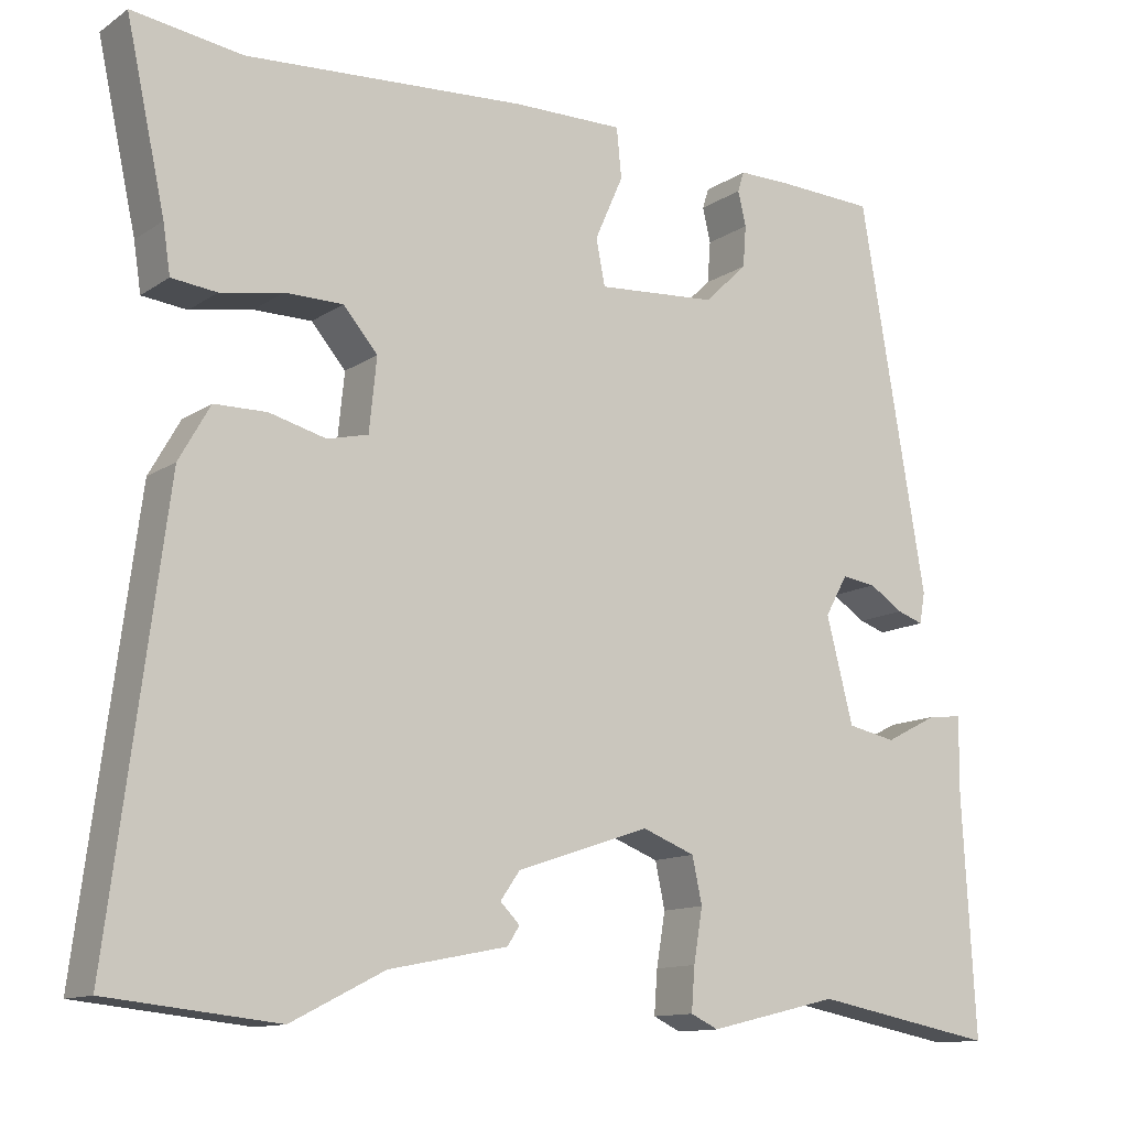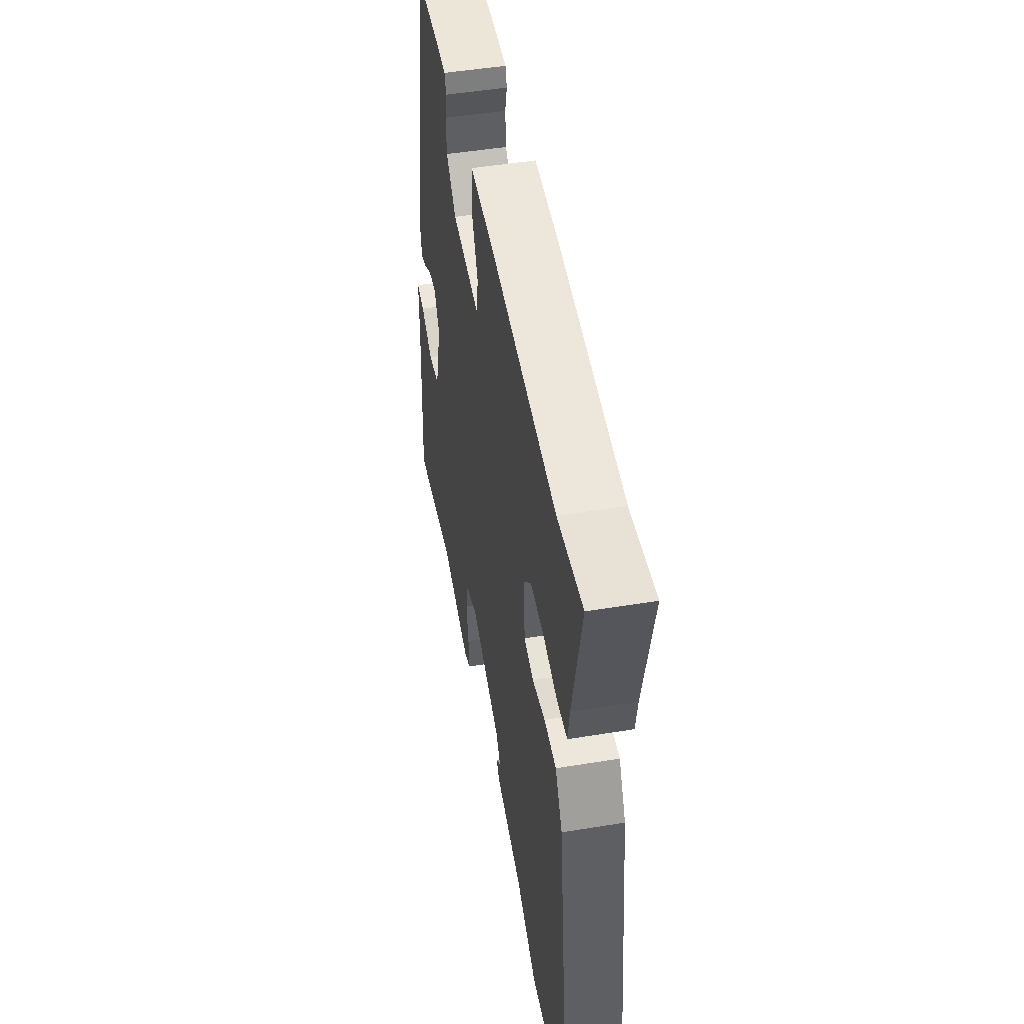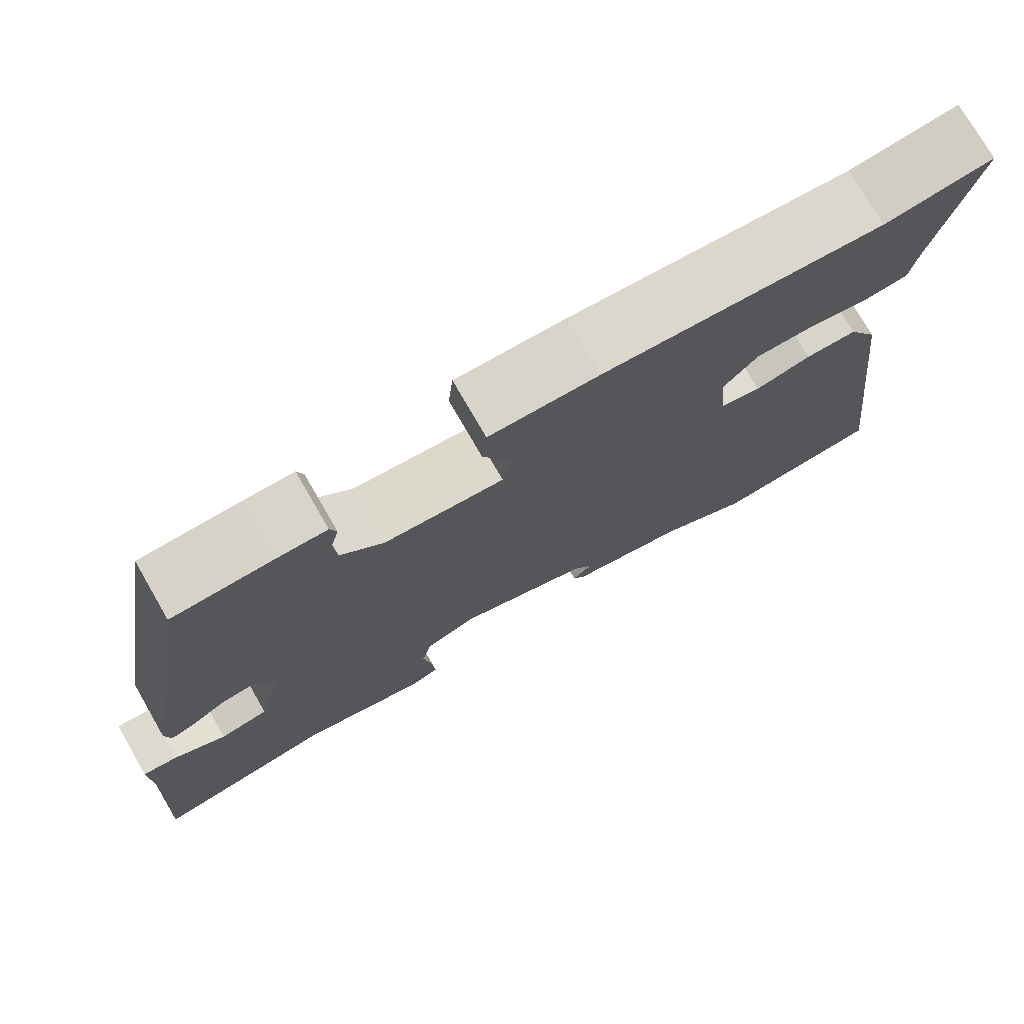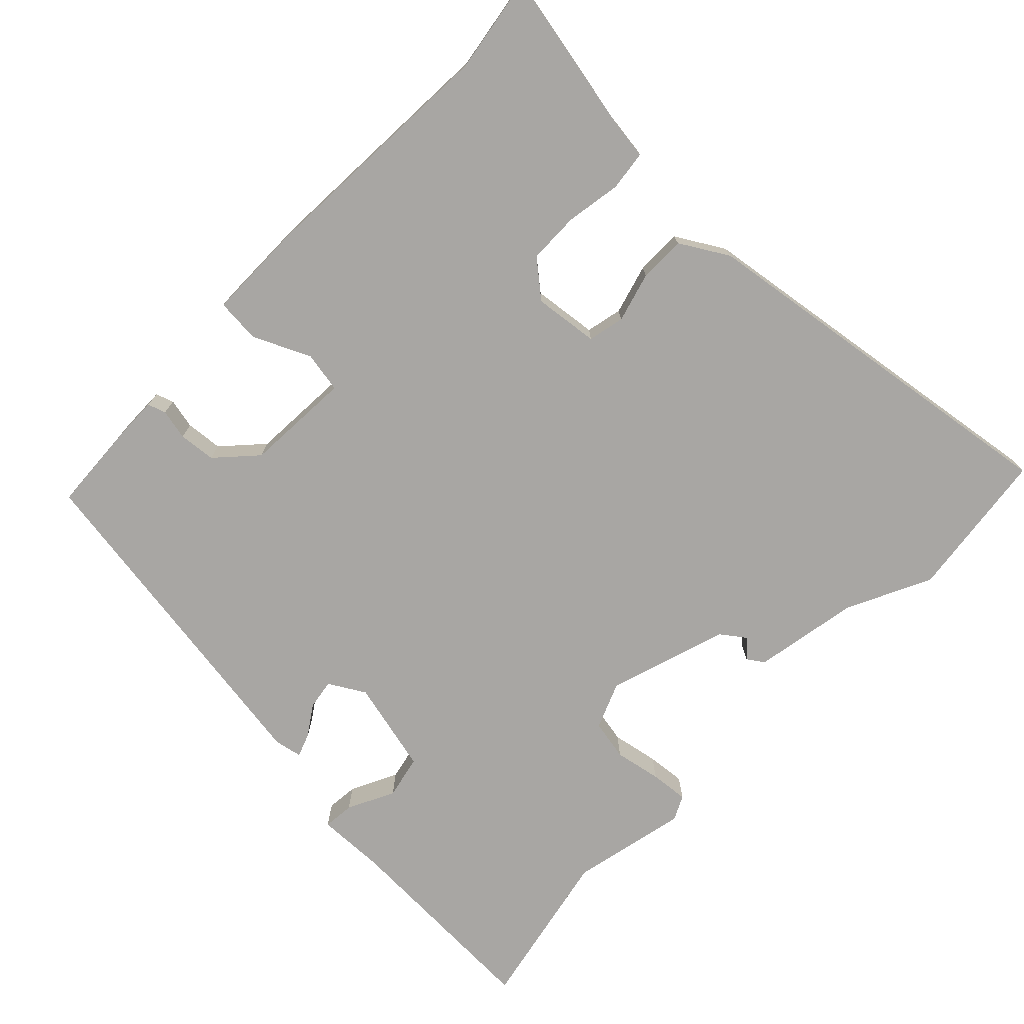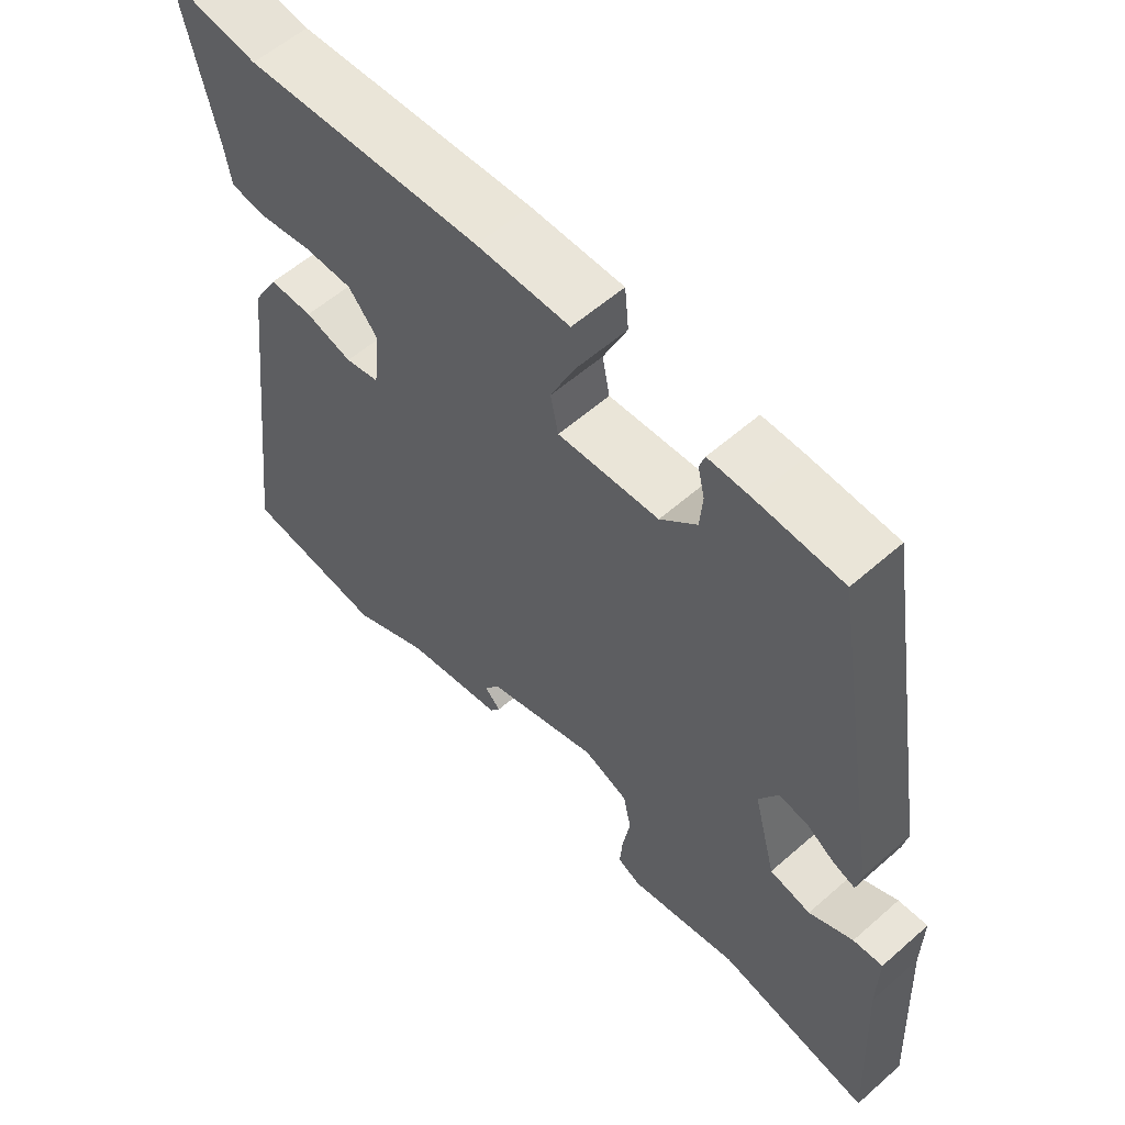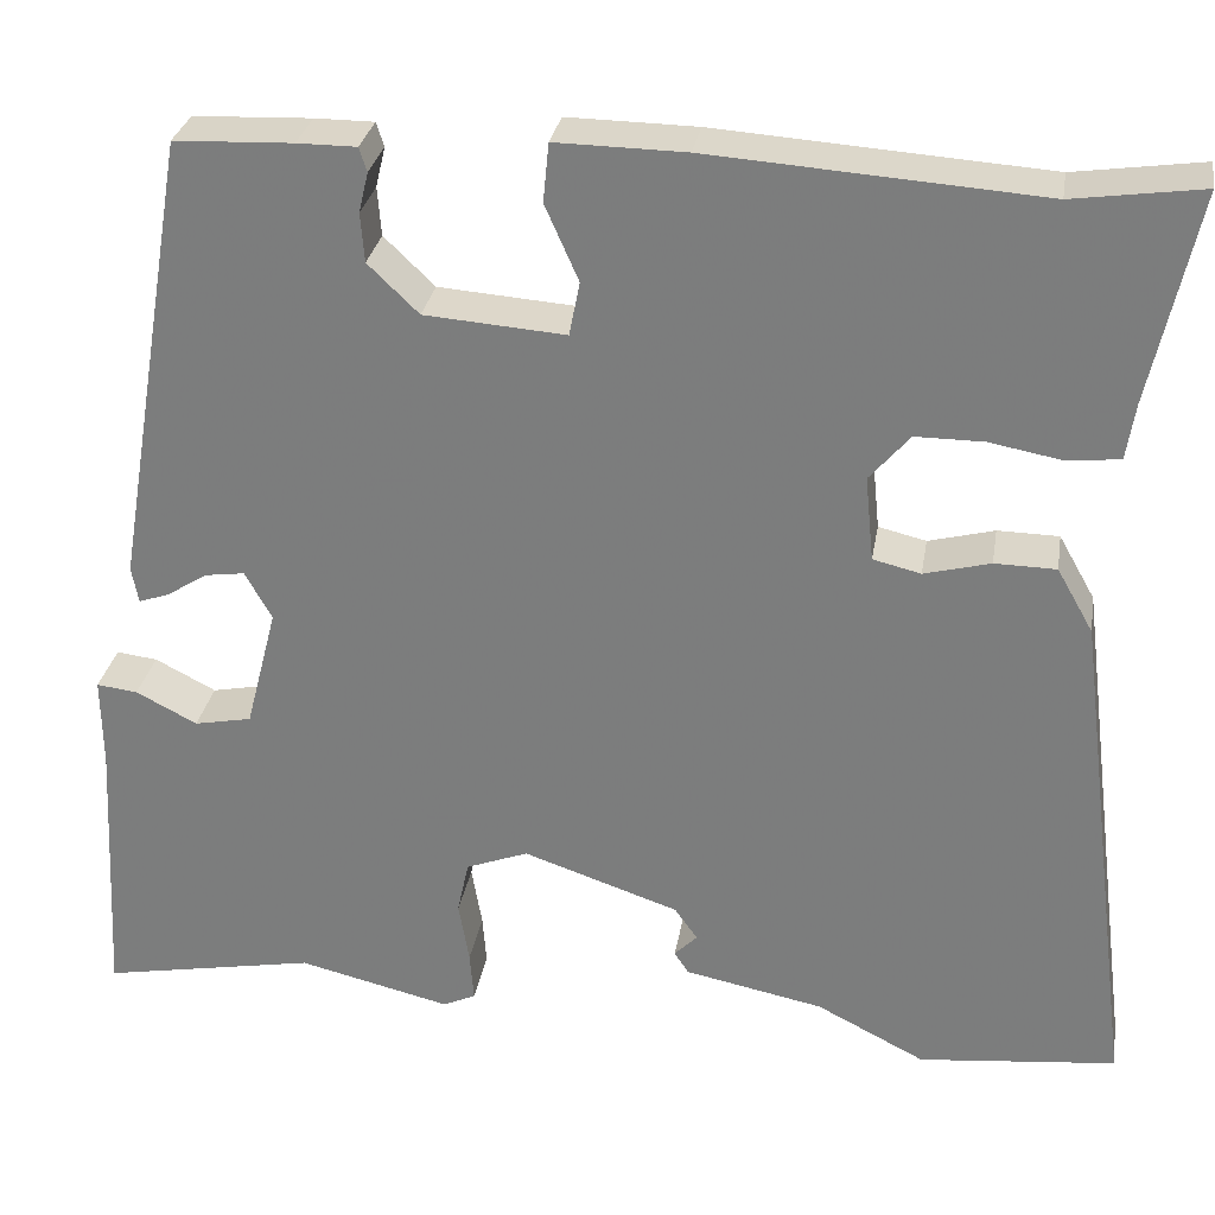
<metadata>
{"format":"obj","ext":"obj","renderer":"f3d","projection":"perspective","resolution":1024,"background":"white","views":[{"elev":-12.4,"azim":146.1,"up":"+Z"},{"elev":49.1,"azim":79.7,"up":"+Z"},{"elev":75.5,"azim":-30.0,"up":"+Z"},{"elev":-74.3,"azim":46.9,"up":"+Y"},{"elev":58.1,"azim":-132.2,"up":"+Z"},{"elev":29.5,"azim":9.5,"up":"+Z"}]}
</metadata>
<code>
v 0.442 0.07 0.492
v 0.576 0.07 0.511
v 0.528 0.07 0.291
v 0.519 0.07 0.232
v 0.464 0.07 0.226
v 0.388 0.07 0.24
v 0.317 0.07 0.24
v 0.275 0.07 0.191
v 0.284 0.07 0.102
v 0.334 0.07 0.09
v 0.403 0.07 0.108
v 0.467 0.07 0.107
v 0.505 0.07 0.04
v 0.573 0.07 -0.492
v 0.366 0.07 -0.514
v 0.252 0.07 -0.456
v 0.107 0.07 -0.427
v 0.092 0.07 -0.404
v 0.116 0.07 -0.38
v 0.092 0.07 -0.346
v -0.071 0.07 -0.291
v -0.136 0.07 -0.316
v -0.148 0.07 -0.372
v -0.137 0.07 -0.437
v -0.133 0.07 -0.49
v -0.167 0.07 -0.506
v -0.327 0.07 -0.468
v -0.552 0.07 -0.51
v -0.536 0.07 -0.22
v -0.537 0.07 -0.125
v -0.494 0.07 -0.13
v -0.43 0.07 -0.163
v -0.37 0.07 -0.151
v -0.337 0.07 -0.023
v -0.365 0.07 0.027
v -0.407 0.07 0.021
v -0.449 0.07 -0.006
v -0.481 0.07 -0.017
v -0.488 0.07 0.021
v -0.407 0.07 0.497
v -0.284 0.07 0.502
v -0.222 0.07 0.502
v -0.214 0.07 0.477
v -0.224 0.07 0.435
v -0.22 0.07 0.384
v -0.167 0.07 0.333
v -0.02 0.07 0.322
v -0.009 0.07 0.378
v -0.044 0.07 0.457
v -0.038 0.07 0.518
v 0.097 0.07 0.516
v 0.442 0 0.492
v 0.576 0 0.511
v 0.528 0 0.291
v 0.519 0 0.232
v 0.464 0 0.226
v 0.388 0 0.24
v 0.317 0 0.24
v 0.275 0 0.191
v 0.284 0 0.102
v 0.334 0 0.09
v 0.403 0 0.108
v 0.467 0 0.107
v 0.505 0 0.04
v 0.573 0 -0.492
v 0.366 0 -0.514
v 0.252 0 -0.456
v 0.107 0 -0.427
v 0.092 0 -0.404
v 0.116 0 -0.38
v 0.092 0 -0.346
v -0.071 0 -0.291
v -0.136 0 -0.316
v -0.148 0 -0.372
v -0.137 0 -0.437
v -0.133 0 -0.49
v -0.167 0 -0.506
v -0.327 0 -0.468
v -0.552 0 -0.51
v -0.536 0 -0.22
v -0.537 0 -0.125
v -0.494 0 -0.13
v -0.43 0 -0.163
v -0.37 0 -0.151
v -0.337 0 -0.023
v -0.365 0 0.027
v -0.407 0 0.021
v -0.449 0 -0.006
v -0.481 0 -0.017
v -0.488 0 0.021
v -0.407 0 0.497
v -0.284 0 0.502
v -0.222 0 0.502
v -0.214 0 0.477
v -0.224 0 0.435
v -0.22 0 0.384
v -0.167 0 0.333
v -0.02 0 0.322
v -0.009 0 0.378
v -0.044 0 0.457
v -0.038 0 0.518
v 0.097 0 0.516
f 48 49 50 51
f 47 48 51 1
f 41 42 43 44
f 41 44 45
f 40 41 45
f 39 40 45 46
f 36 37 38 39
f 35 36 39 46
f 29 30 31 32
f 27 28 29 32
f 27 32 33
f 26 27 33 34
f 23 24 25 26
f 16 17 18 19
f 16 19 20
f 15 16 20
f 14 15 20
f 13 14 20 21
f 10 11 12 13
f 9 10 13 21
f 3 4 5 6
f 3 6 7
f 47 1 2 3
f 47 3 7
f 34 35 46 47
f 34 47 7 8
f 23 26 34
f 22 23 34
f 21 22 34
f 8 9 21 34
f 102 101 100 99
f 52 102 99 98
f 95 94 93 92
f 96 95 92
f 96 92 91
f 97 96 91 90
f 90 89 88 87
f 97 90 87 86
f 83 82 81 80
f 83 80 79 78
f 84 83 78
f 85 84 78 77
f 77 76 75 74
f 70 69 68 67
f 71 70 67
f 71 67 66
f 71 66 65
f 72 71 65 64
f 64 63 62 61
f 72 64 61 60
f 57 56 55 54
f 58 57 54
f 54 53 52 98
f 58 54 98
f 98 97 86 85
f 59 58 98 85
f 85 77 74
f 85 74 73
f 85 73 72
f 85 72 60 59
f 1 52 53 2
f 2 53 54 3
f 3 54 55 4
f 4 55 56 5
f 5 56 57 6
f 6 57 58 7
f 7 58 59 8
f 8 59 60 9
f 9 60 61 10
f 10 61 62 11
f 11 62 63 12
f 12 63 64 13
f 13 64 65 14
f 14 65 66 15
f 15 66 67 16
f 16 67 68 17
f 17 68 69 18
f 18 69 70 19
f 19 70 71 20
f 20 71 72 21
f 21 72 73 22
f 22 73 74 23
f 23 74 75 24
f 24 75 76 25
f 25 76 77 26
f 26 77 78 27
f 27 78 79 28
f 28 79 80 29
f 29 80 81 30
f 30 81 82 31
f 31 82 83 32
f 32 83 84 33
f 33 84 85 34
f 34 85 86 35
f 35 86 87 36
f 36 87 88 37
f 37 88 89 38
f 38 89 90 39
f 39 90 91 40
f 40 91 92 41
f 41 92 93 42
f 42 93 94 43
f 43 94 95 44
f 44 95 96 45
f 45 96 97 46
f 46 97 98 47
f 47 98 99 48
f 48 99 100 49
f 49 100 101 50
f 50 101 102 51
f 51 102 52 1

</code>
